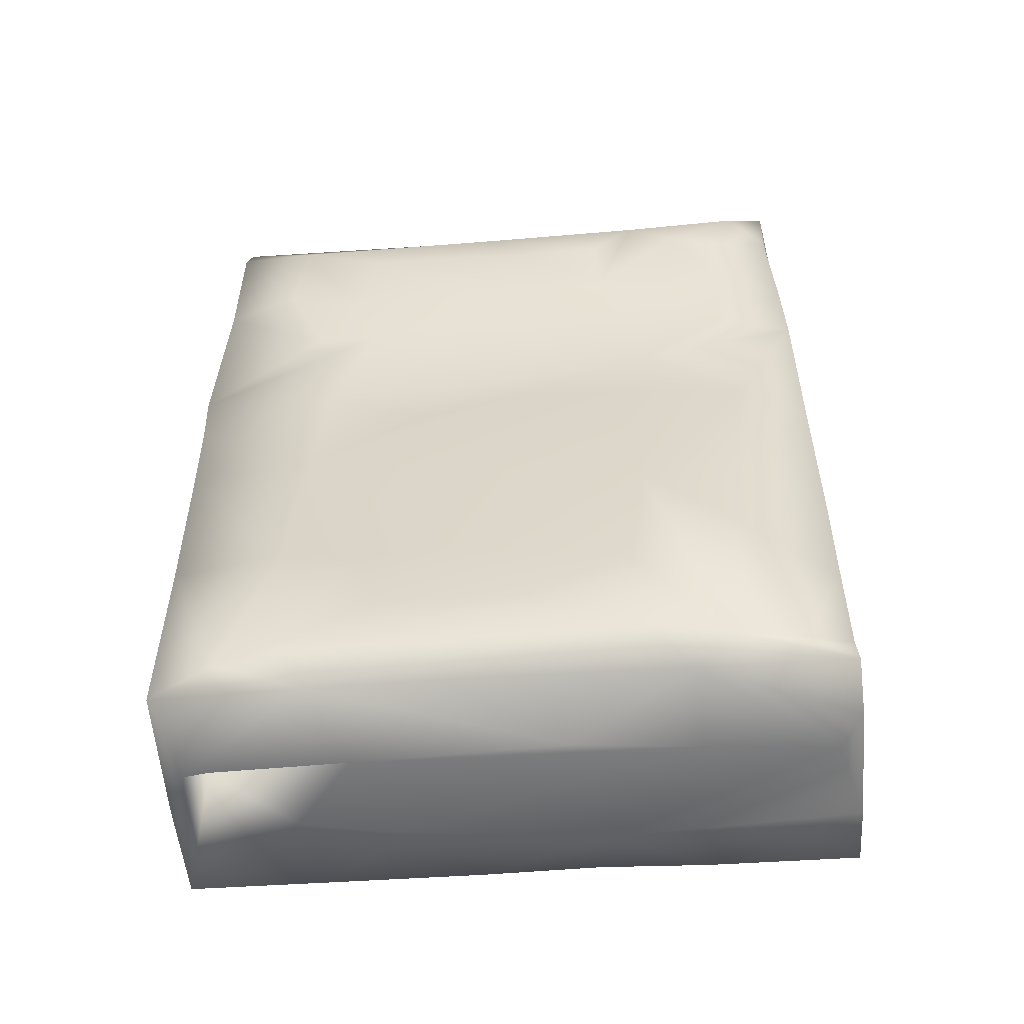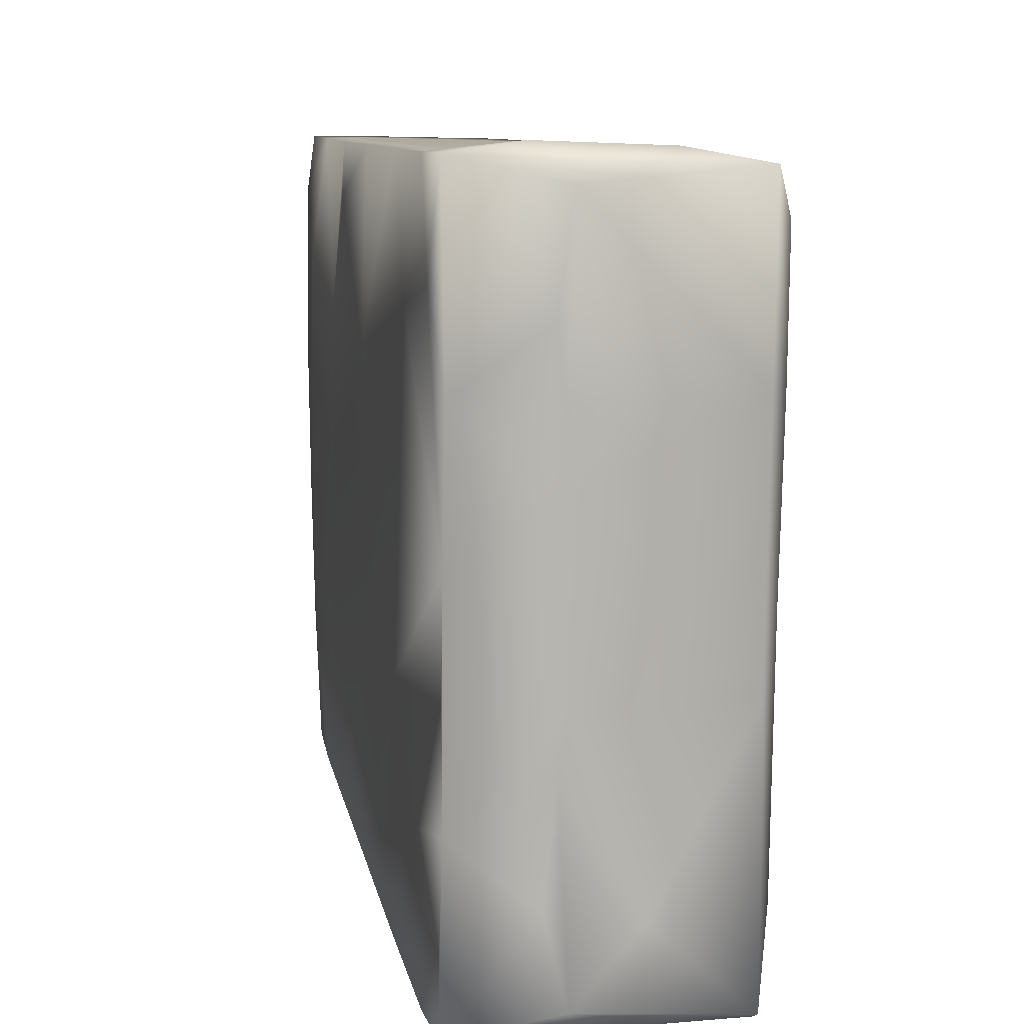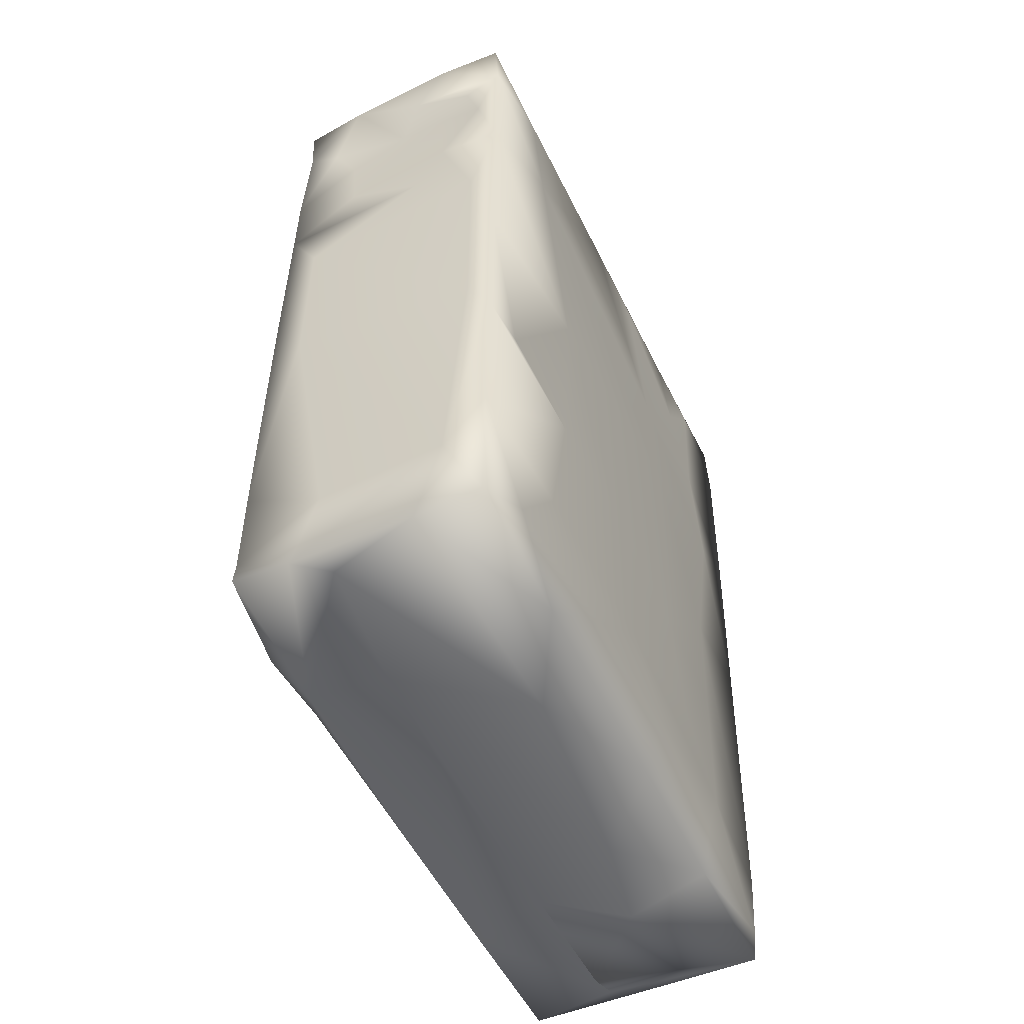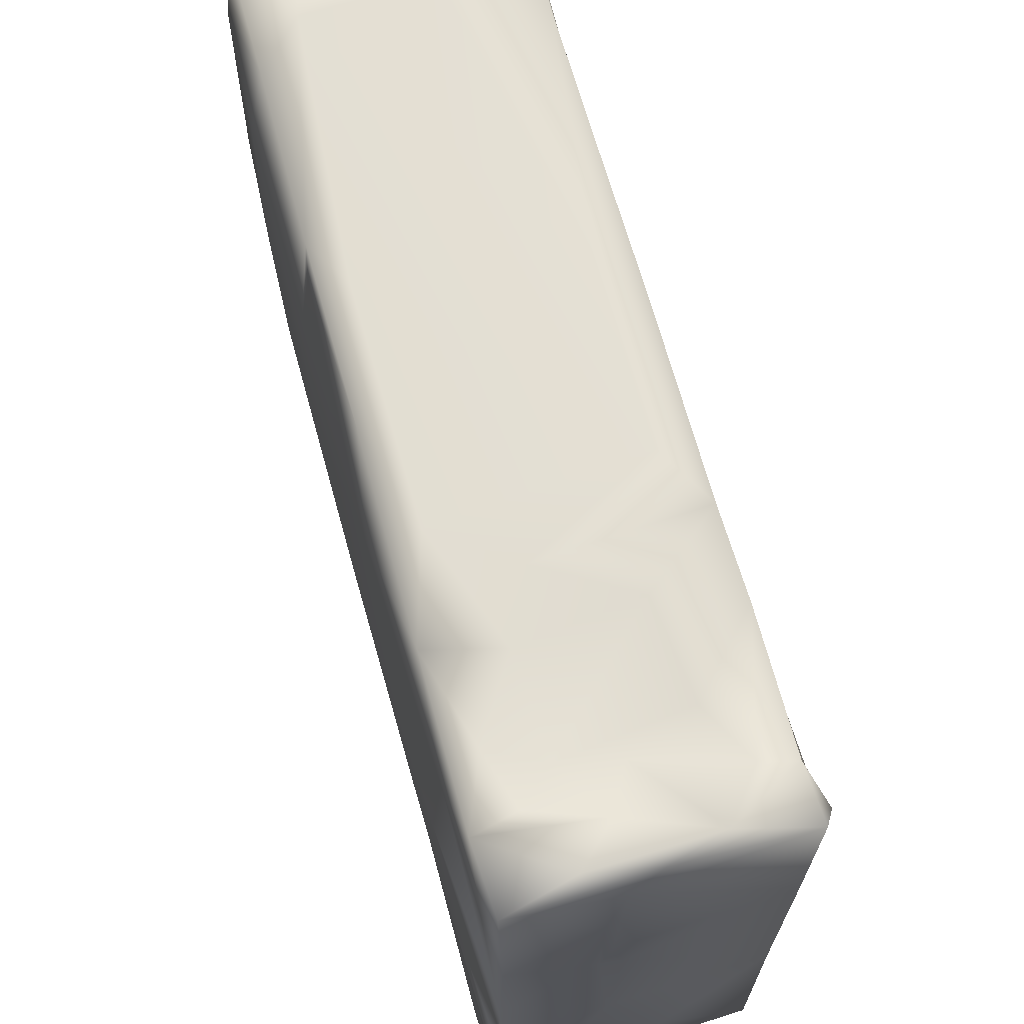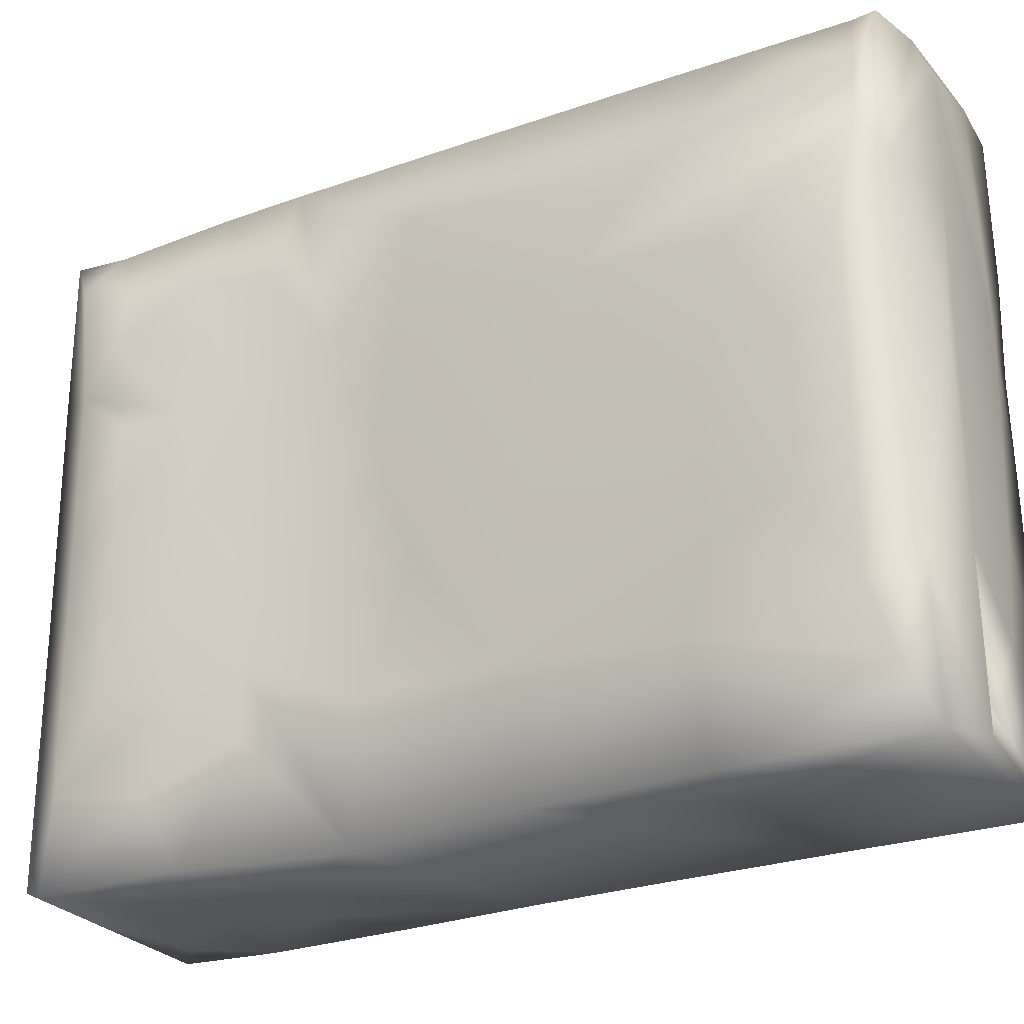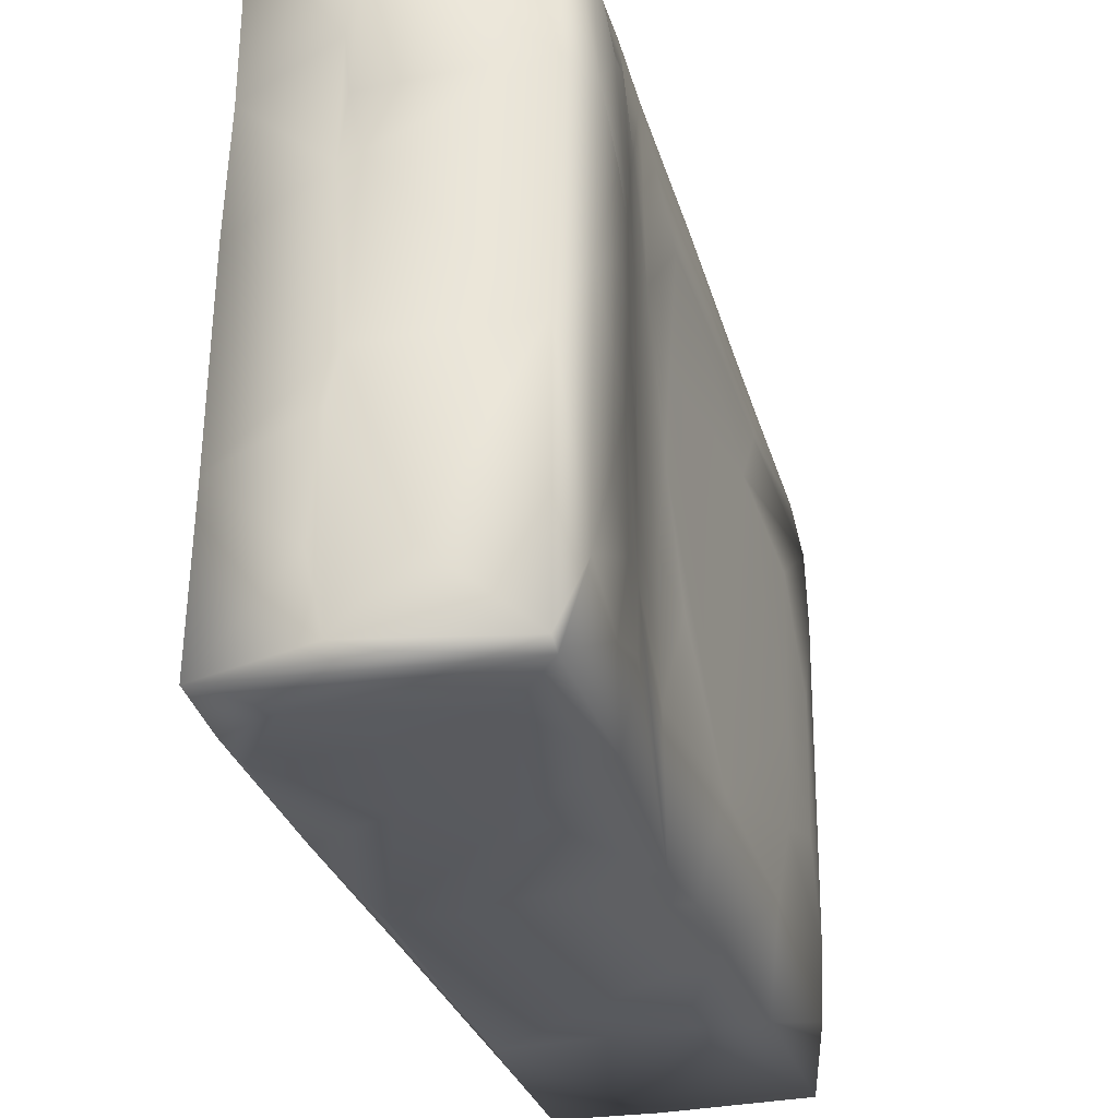
<metadata>
{"format":"obj","ext":"obj","renderer":"f3d","projection":"perspective","resolution":1024,"background":"white","views":[{"elev":-53.9,"azim":94.0,"up":"+Z"},{"elev":9.3,"azim":-10.7,"up":"+Y"},{"elev":-52.5,"azim":-154.8,"up":"+Z"},{"elev":67.2,"azim":-15.8,"up":"+Y"},{"elev":-26.0,"azim":118.9,"up":"+Y"},{"elev":-31.0,"azim":14.8,"up":"+Y"}]}
</metadata>
<code>
v -0.2623 -0.356 -0.1149
v -0.2466 -0.5842 -0.05002
v -0.03709 -0.5995 -0.7843
v -0.2391 -0.5741 -0.6316
v 0.05689 -0.5608 -0.7958
v -0.2256 -0.5945 -0.1571
v -0.2514 -0.3042 -0.7166
v -0.2378 -0.5569 -0.7602
v -0.2257 -0.5974 0.07759
v -0.2575 -0.3449 -0.6179
v -0.2611 -0.3481 -0.3371
v -0.2229 -0.3379 -0.7904
v 0.06824 -0.5147 -0.8
v 0.07307 -0.2711 -0.7978
v -0.2572 -0.4609 0.2598
v -0.2207 -0.593 -0.7923
v -0.2657 -0.1916 -0.5269
v -0.07669 -0.5967 -0.3484
v -0.2254 -0.5925 -0.456
v -0.2271 -0.06381 -0.7859
v -0.09817 -0.1985 -0.7998
v -0.2607 -0.06398 -0.6708
v -0.06342 -0.377 -0.8
v 0.07587 -0.5979 -0.4244
v -0.2635 -0.1866 0.1979
v -0.2694 -0.1296 -0.3343
v -0.2672 0.1053 -0.274
v -0.2677 0.06245 -0.5779
v 0.2273 -0.3406 -0.7775
v 0.08296 0.1051 -0.7925
v 0.2394 -0.4046 -0.4237
v 0.2055 -0.6069 0.04625
v 0.2609 -0.3782 -0.6928
v 0.2537 -0.268 -0.4611
v 0.2232 -0.5966 -0.7818
v 0.2161 -0.5978 -0.4366
v 0.2111 -0.6021 -0.1262
v 0.223 -0.3734 -0.1056
v 0.1909 -0.3602 0.1653
v 0.249 -0.4894 -0.7318
v 0.265 -0.2179 -0.6046
v 0.1932 -0.6156 0.1682
v 0.2605 -0.09402 -0.4602
v 0.04991 -0.6063 0.3839
v 0.2064 -0.5974 0.4866
v 0.2438 0.2622 -0.2414
v 0.2043 -0.1579 0.06119
v 0.1926 -0.1322 0.1839
v 0.06511 0.5989 -0.634
v -0.1602 0.6046 -0.6253
v 0.2681 0.2288 -0.6989
v 0.2598 0.3919 -0.7326
v 0.2214 0.3252 -0.77
v 0.1072 0.6004 -0.7825
v 0.2155 0.5942 -0.7634
v -0.1347 0.1656 -0.7987
v -0.2259 0.1429 -0.7826
v -0.2621 0.3958 -0.5825
v 0.06886 0.3285 -0.7985
v 0.04509 0.5623 -0.7935
v -0.2594 0.3247 -0.2807
v 0.2415 0.5009 -0.7285
v -0.2298 0.3375 -0.7863
v 0.2151 0.59 -0.7211
v 0.2155 0.5906 -0.5484
v -0.2596 0.2917 0.1041
v -0.2621 0.196 -0.6866
v 0.2264 -0.08784 -0.7729
v -0.2366 0.6044 -0.5386
v 0.2372 0.4341 -0.3969
v -0.2473 0.5104 -0.238
v 0.2136 0.593 -0.3359
v -0.242 0.6014 -0.2442
v -0.1961 0.604 -0.1636
v 0.1534 0.5972 -0.1093
v -0.1159 0.6051 -0.7895
v -0.2545 0.5028 -0.7266
v -0.2347 0.6054 -0.7816
v 0.2311 0.4409 -0.2058
v 0.2128 0.5931 -0.02348
v 0.2595 0.2278 -0.5074
v 0.2694 0.03789 -0.6107
v 0.2104 0.4779 0.08357
v 0.2036 0.2249 0.1199
v 0.198 0.0545 0.1384
v -0.2563 -0.419 0.4826
v -0.257 -0.1667 0.4309
v -0.2508 -0.5947 0.3362
v -0.2549 0.388 0.5366
v -0.2435 0.05218 0.7968
v -0.2446 -0.1245 0.7878
v -0.2529 0.4278 0.7372
v -0.2384 0.2841 0.7952
v 0.2004 -0.6 0.7622
v -0.1528 -0.6043 0.7161
v -0.2452 -0.3058 0.796
v -0.2505 -0.5939 0.792
v -0.0006911 -0.5793 0.7837
v -0.2535 -0.3399 0.6289
v -0.07222 -0.5628 0.8
v -0.1058 -0.6034 0.4135
v -0.1062 -0.4238 0.7881
v -0.08819 -0.23 0.7941
v 0.1992 -0.587 0.7877
v 0.03608 -0.445 0.7941
v 0.1083 -0.6024 0.6458
v -0.2445 -0.6008 0.5916
v -0.06914 -0.1434 0.7962
v 0.2197 -0.4701 0.5493
v 0.2306 -0.448 0.722
v 0.2056 -0.3977 0.3779
v -0.02822 -0.6045 0.5959
v 0.2216 -0.3154 0.4894
v 0.2076 -0.28 0.3781
v 0.2389 -0.2872 0.6485
v 0.1981 -0.1372 0.79
v -0.2547 -0.5963 0.6593
v -0.09072 0.155 0.7905
v -0.05551 0.1633 0.796
v -0.249 -0.4673 0.7862
v 0.2063 -0.1615 0.3595
v 0.2105 0.06348 0.3752
v 0.2368 -0.02305 0.7224
v 0.2313 -0.1164 0.5342
v 0.214 -0.08039 0.4052
v -0.07616 0.2688 0.7967
v 0.2435 -0.1169 0.6426
v 0.2277 0.05204 0.491
v 0.2468 0.05196 0.6278
v 0.2055 0.2855 0.7877
v -0.2435 0.6014 0.06564
v -0.1956 0.6037 0.2343
v -0.249 0.6 0.6725
v 0.1512 0.598 0.2039
v -0.08911 0.3794 0.7886
v -0.07144 0.6012 0.3228
v -0.2473 0.6009 0.4026
v -0.2424 0.599 0.7893
v -0.1239 0.5957 0.433
v -0.2028 0.5965 0.559
v 0.07899 0.5922 0.4088
v -0.1156 0.5837 0.5996
v -0.1739 0.5925 0.6533
v -0.01621 0.5737 0.6192
v -0.05899 0.5981 0.6968
v -0.1245 0.6156 0.7623
v 0.2318 0.4649 0.5179
v 0.2459 0.2834 0.7176
v 0.2105 0.5904 0.4564
v 0.2529 0.3708 0.6532
v 0.2133 0.2081 0.393
v 0.1989 0.2944 0.2463
v 0.2302 0.4677 0.6554
v 0.208 0.5952 0.3053
v 0.2406 0.509 0.743
v 0.2087 0.453 0.3627
v 0.222 0.3435 0.4452
v 0.2325 0.2054 0.5087
v 0.09895 0.5756 0.5719
v 0.2116 0.5841 0.7835
v 0.2496 0.2014 0.6329
v 0.1506 0.5743 0.67
v 0.0836 0.6078 0.7565
v 0.2078 0.5806 0.687
v -0.0656 0.5586 0.7942
v -0.009832 0.5882 0.7784
f 10 4 11
f 13 14 5
f 15 1 2
f 2 6 9
f 17 10 11
f 8 12 16
f 4 19 6
f 2 4 6
f 7 20 12
f 1 11 4
f 10 7 8
f 1 4 2
f 8 4 10
f 6 19 18
f 22 20 7
f 16 12 23
f 23 13 16
f 5 3 16
f 4 8 16
f 23 12 21
f 5 16 13
f 15 25 1
f 16 19 4
f 22 7 10
f 28 22 10
f 21 14 23
f 23 14 13
f 17 28 10
f 3 19 16
f 29 5 14
f 11 1 26
f 14 30 29
f 27 17 26
f 24 19 3
f 18 19 24
f 26 17 11
f 8 7 12
f 26 1 25
f 31 33 34
f 35 3 5
f 38 32 37
f 34 38 31
f 32 38 39
f 29 35 5
f 24 3 35
f 24 35 36
f 42 32 39
f 9 42 44
f 38 34 43
f 46 38 43
f 9 37 32
f 35 40 36
f 9 32 42
f 39 38 47
f 40 35 29
f 33 40 29
f 47 48 39
f 37 36 31
f 31 36 40
f 9 6 18
f 31 40 33
f 9 18 37
f 37 18 24
f 36 37 24
f 38 37 31
f 12 20 21
f 55 52 53
f 51 53 52
f 21 20 56
f 56 20 57
f 59 60 53
f 54 53 60
f 27 61 58
f 55 53 54
f 62 52 55
f 55 54 64
f 64 62 55
f 49 64 54
f 67 20 22
f 67 57 20
f 62 64 65
f 29 30 68
f 66 61 27
f 67 63 57
f 28 67 22
f 61 69 58
f 49 65 64
f 70 52 62
f 70 62 65
f 71 73 61
f 73 69 61
f 70 65 72
f 27 28 17
f 73 74 50
f 69 73 50
f 28 58 67
f 49 50 75
f 58 28 27
f 75 50 74
f 49 75 65
f 60 56 76
f 63 56 57
f 72 65 75
f 59 14 21
f 56 59 21
f 30 14 59
f 76 63 78
f 72 79 70
f 77 78 63
f 67 77 63
f 68 30 53
f 51 68 53
f 60 76 54
f 60 59 56
f 30 59 53
f 56 63 76
f 75 80 72
f 77 69 78
f 50 76 78
f 58 77 67
f 78 69 50
f 50 54 76
f 50 49 54
f 58 69 77
f 68 51 29
f 33 29 51
f 52 70 46
f 33 41 34
f 81 43 82
f 82 33 51
f 41 33 82
f 79 46 70
f 46 83 84
f 79 83 46
f 85 47 38
f 46 43 81
f 43 41 82
f 38 46 84
f 84 85 38
f 80 79 72
f 34 41 43
f 81 82 51
f 52 81 51
f 52 46 81
f 87 25 15
f 9 88 2
f 89 66 25
f 15 2 88
f 87 90 89
f 90 87 91
f 25 66 26
f 92 89 90
f 90 93 92
f 89 25 87
f 87 15 86
f 97 94 98
f 101 88 9
f 44 101 9
f 103 102 100
f 103 100 105
f 98 94 104
f 100 98 104
f 91 87 99
f 107 88 101
f 96 102 103
f 88 86 15
f 108 103 105
f 44 42 45
f 45 42 111
f 94 109 110
f 96 103 108
f 112 101 44
f 106 112 44
f 108 105 116
f 106 44 45
f 114 111 42
f 110 109 113
f 114 42 39
f 110 113 115
f 117 88 107
f 88 117 86
f 109 45 111
f 108 90 96
f 94 45 109
f 118 90 108
f 107 101 112
f 104 94 110
f 108 119 118
f 113 111 114
f 107 112 95
f 109 111 113
f 107 95 117
f 95 97 117
f 104 110 116
f 119 108 116
f 100 104 105
f 105 104 116
f 120 86 117
f 48 47 85
f 120 99 86
f 120 117 97
f 90 91 96
f 96 99 120
f 110 115 123
f 48 121 39
f 102 97 100
f 97 98 100
f 114 39 121
f 93 90 118
f 113 114 124
f 124 115 113
f 95 112 106
f 114 121 125
f 124 114 125
f 94 106 45
f 94 95 106
f 119 126 118
f 121 48 122
f 125 121 122
f 127 115 124
f 97 95 94
f 128 125 122
f 124 125 128
f 87 86 99
f 129 124 128
f 123 115 127
f 110 123 116
f 129 127 124
f 123 127 129
f 123 130 116
f 97 96 120
f 102 96 97
f 91 99 96
f 66 27 26
f 131 132 74
f 134 75 74
f 132 134 74
f 134 132 136
f 137 131 66
f 138 93 135
f 92 133 89
f 137 132 131
f 138 133 92
f 133 137 89
f 137 140 139
f 132 137 139
f 140 137 133
f 139 136 132
f 66 71 61
f 141 139 142
f 131 73 71
f 143 142 140
f 142 139 140
f 141 136 139
f 140 133 143
f 143 145 142
f 143 133 145
f 66 131 71
f 133 146 145
f 138 92 93
f 89 137 66
f 131 74 73
f 146 133 138
f 151 122 152
f 149 153 147
f 141 154 136
f 148 150 155
f 154 141 149
f 151 152 156
f 158 151 157
f 147 156 149
f 122 151 128
f 130 148 160
f 158 128 151
f 142 159 141
f 134 80 75
f 158 129 128
f 144 159 142
f 129 158 161
f 118 135 93
f 123 129 161
f 48 85 152
f 162 159 144
f 118 126 135
f 122 48 152
f 119 130 126
f 148 161 158
f 157 150 158
f 153 149 164
f 152 85 84
f 159 149 141
f 149 159 162
f 157 151 156
f 138 135 165
f 152 84 83
f 126 165 135
f 164 149 162
f 154 152 83
f 165 130 160
f 126 130 165
f 145 144 142
f 134 136 154
f 162 144 163
f 144 145 163
f 148 123 161
f 130 119 116
f 156 152 154
f 156 154 149
f 148 130 123
f 147 157 156
f 145 146 163
f 163 146 166
f 148 158 150
f 147 150 157
f 163 164 162
f 160 164 163
f 83 79 80
f 160 163 166
f 165 160 166
f 153 150 147
f 155 150 153
f 164 155 153
f 160 148 155
f 134 154 80
f 155 164 160
f 165 166 138
f 154 83 80
f 146 138 166

</code>
